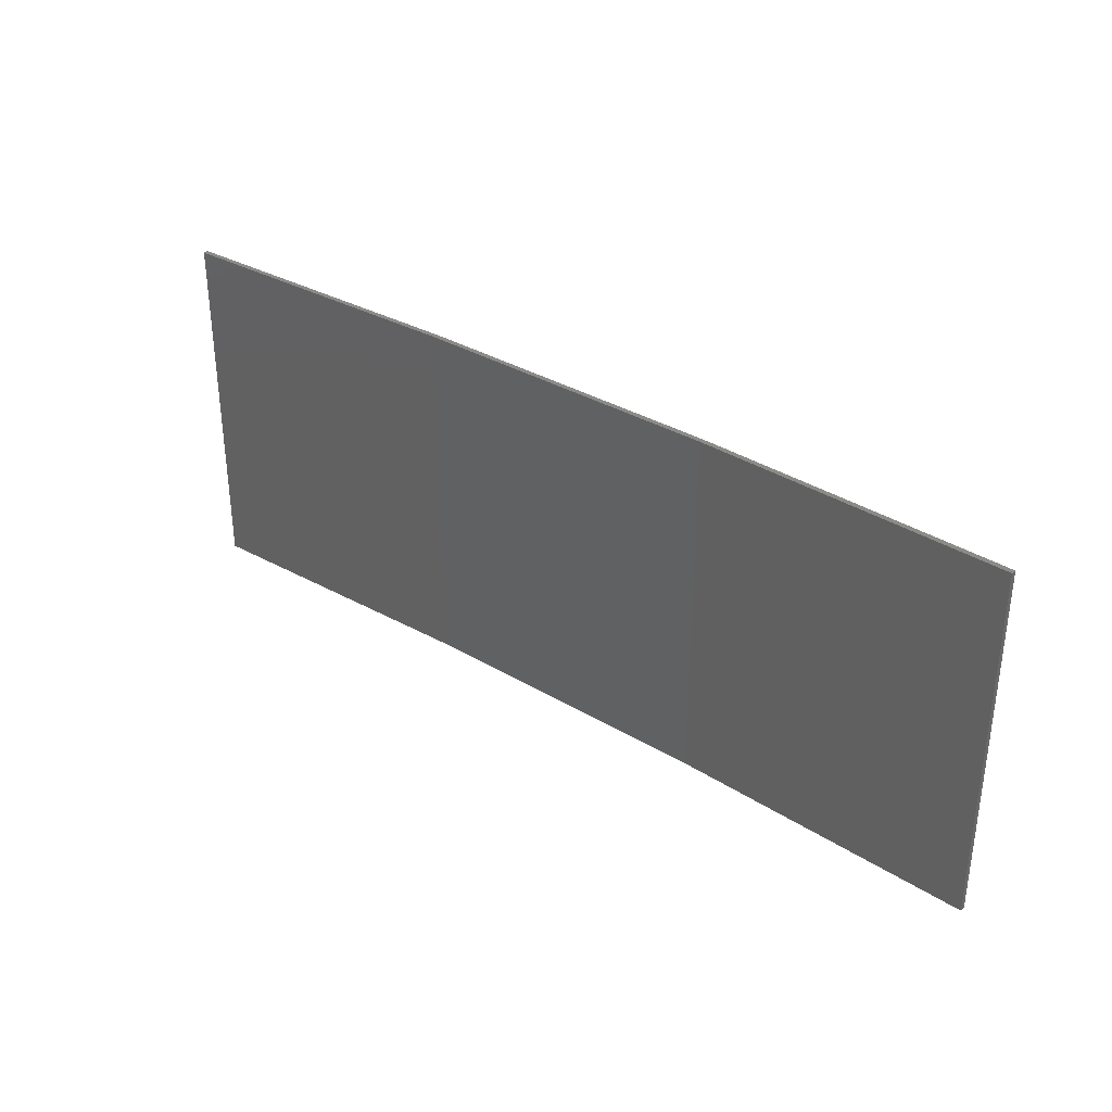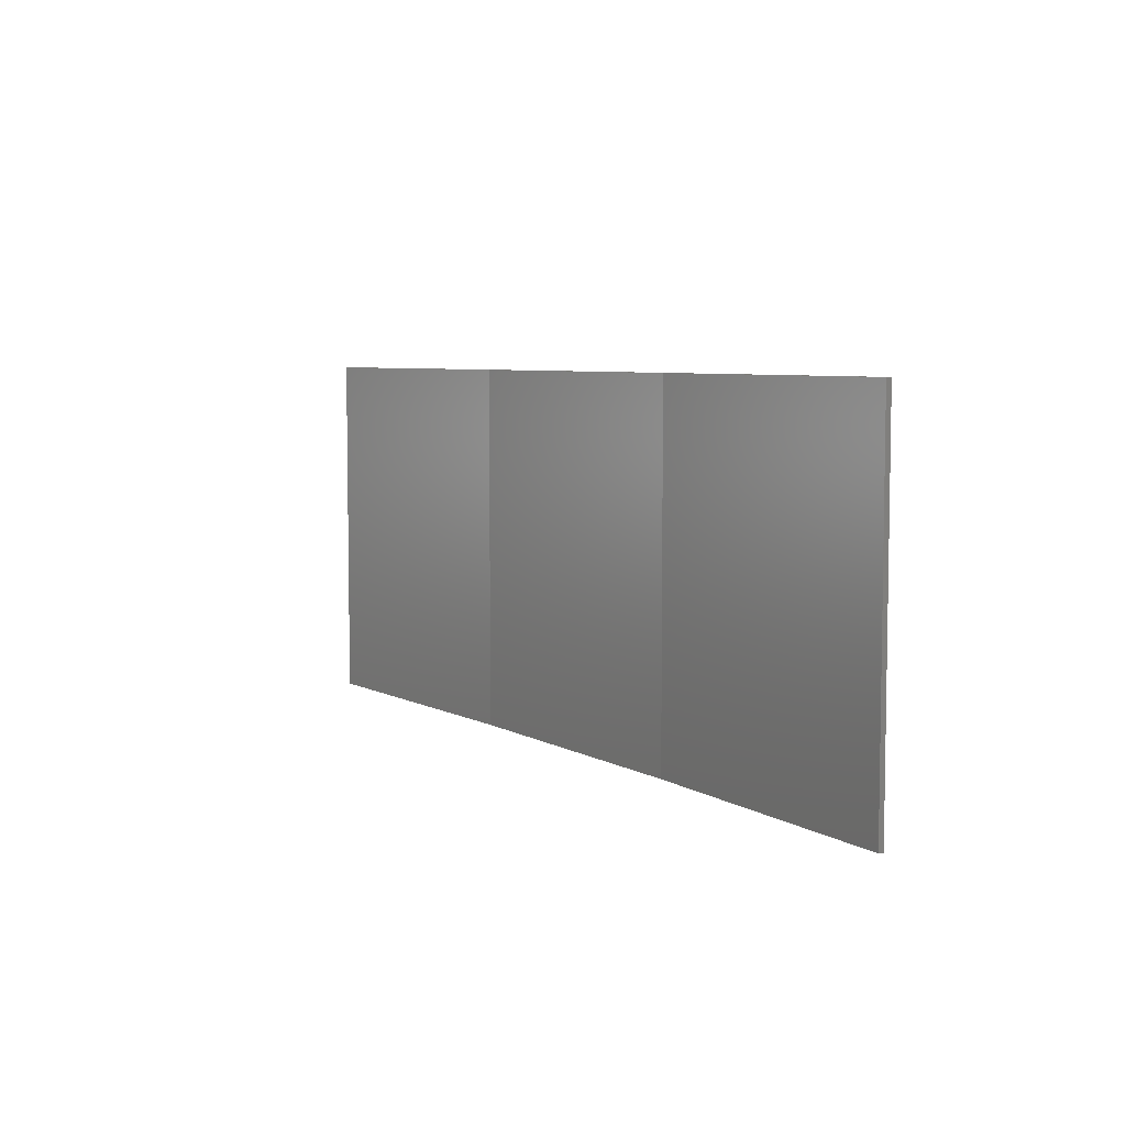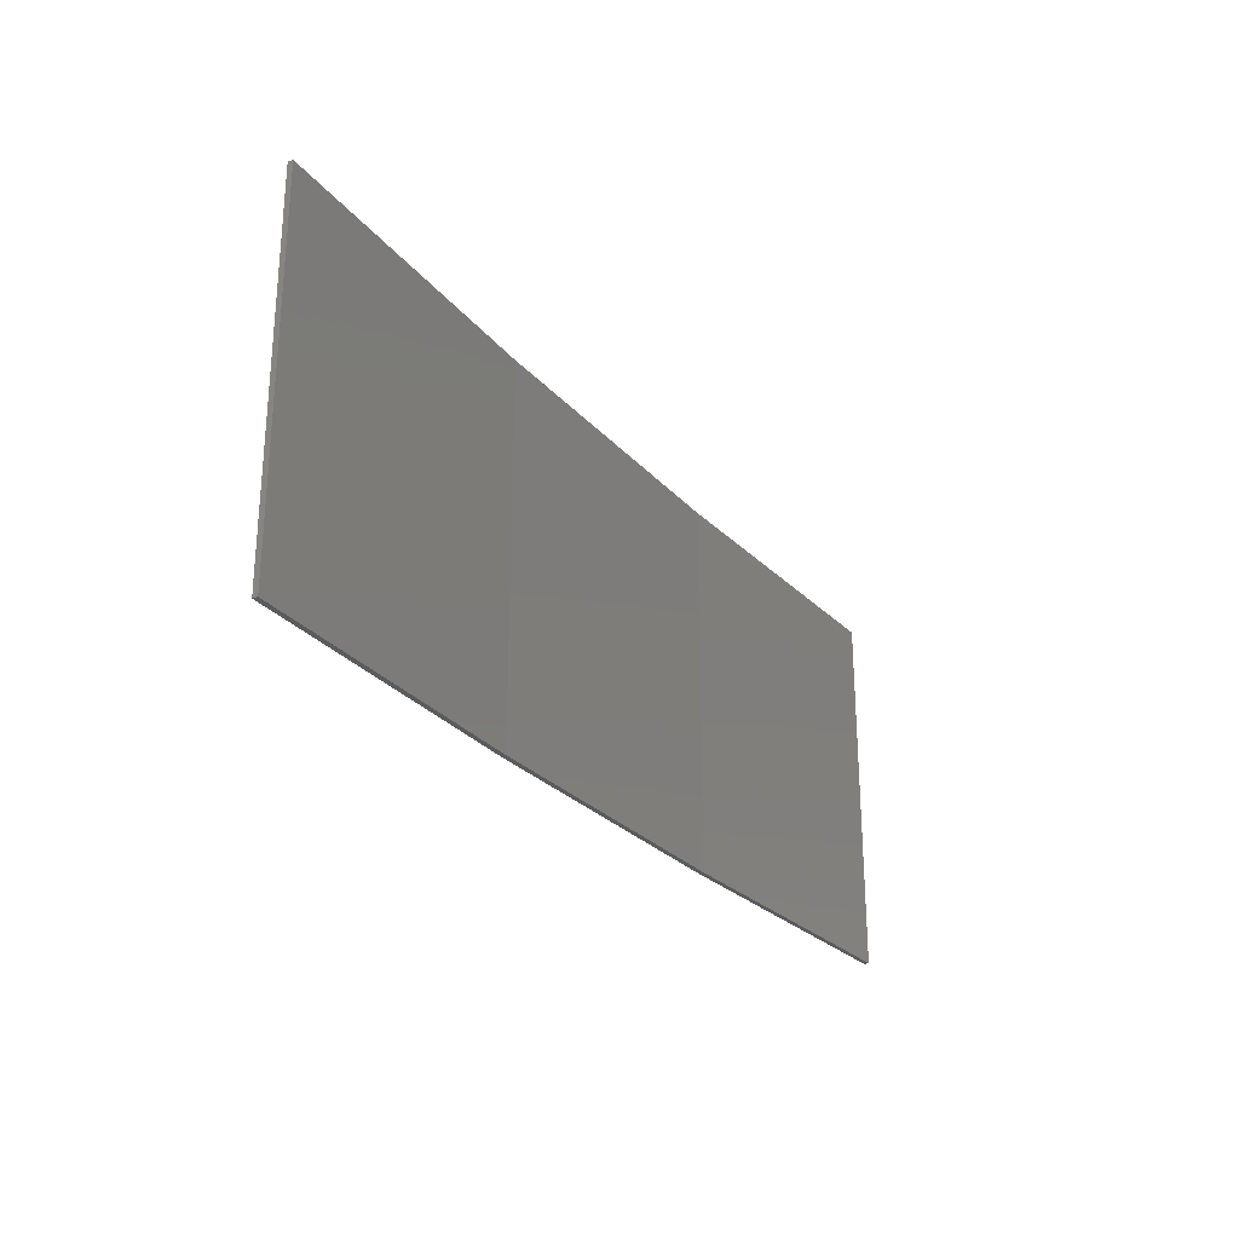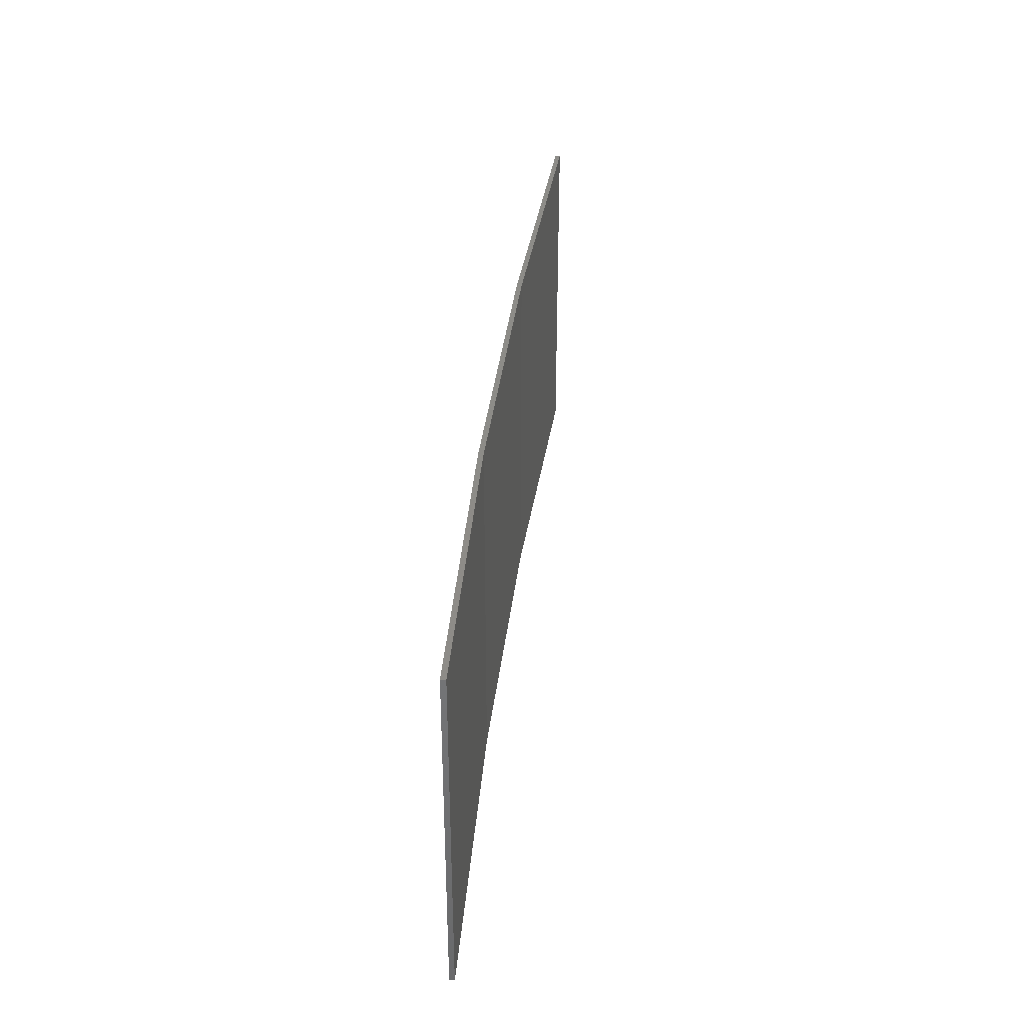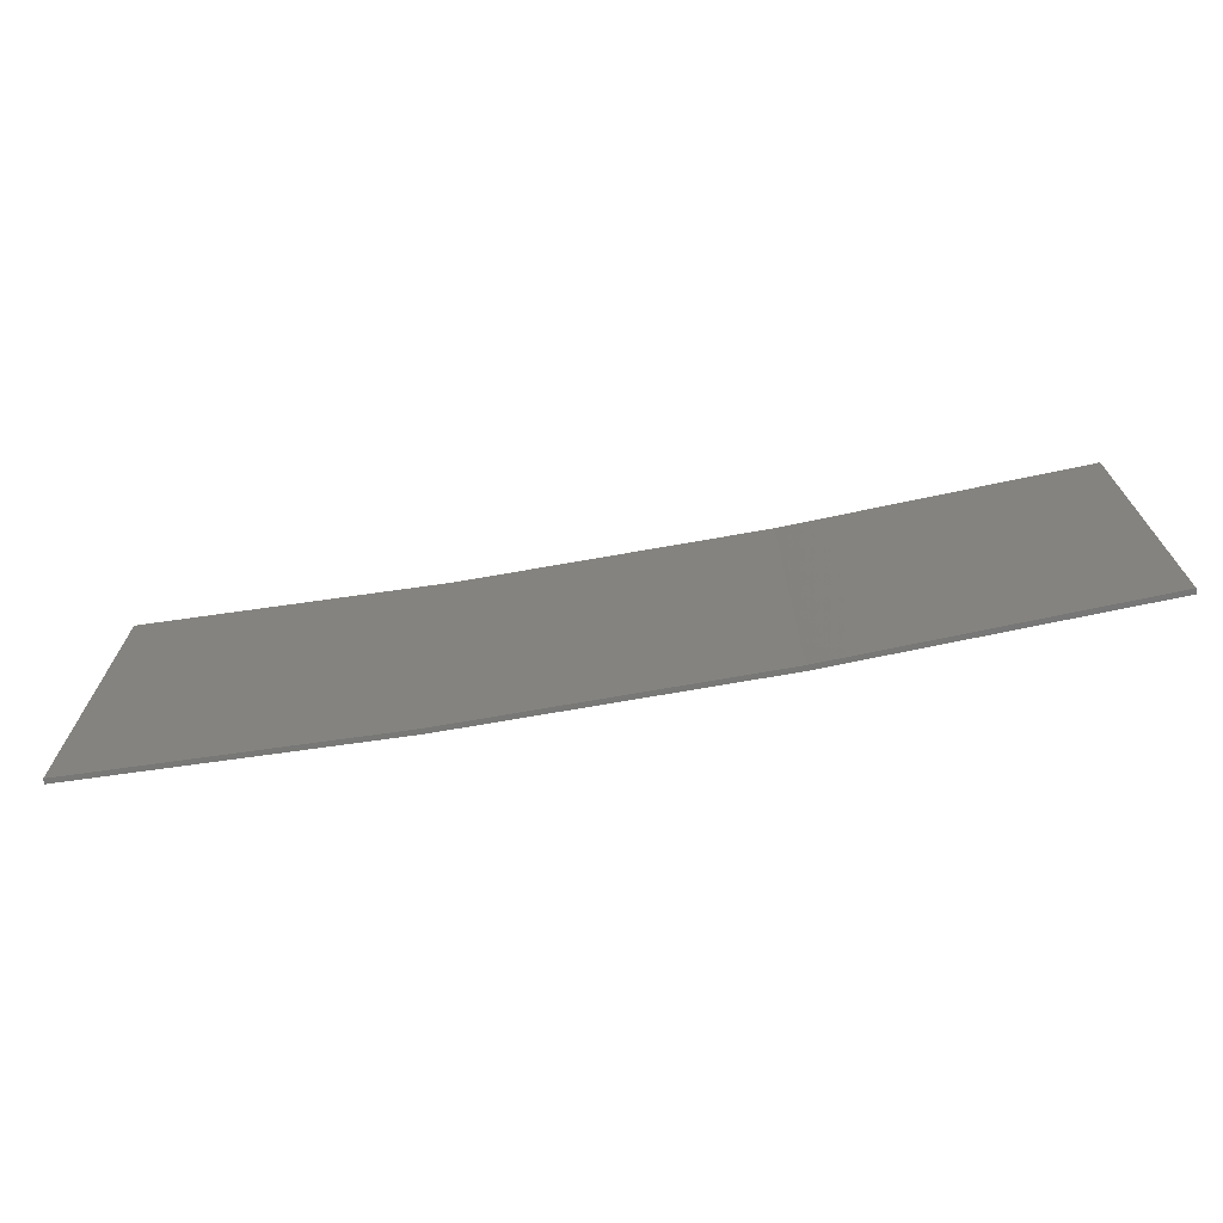
<metadata>
{"format":"stl","ext":"stl","renderer":"f3d","projection":"perspective","resolution":1024,"background":"white","views":[{"elev":33.7,"azim":-149.7,"up":"+Z"},{"elev":6.0,"azim":-130.3,"up":"+Z"},{"elev":-26.4,"azim":112.6,"up":"+Z"},{"elev":36.7,"azim":87.8,"up":"+Z"},{"elev":-70.4,"azim":-178.8,"up":"+Z"}]}
</metadata>
<code>
# stl→obj: 16 verts, 28 faces
v -12.95 -3.449 -71.13
v -9.907 -3.818 -71.13
v -9.907 -3.818 -67.56
v -12.95 -3.449 -67.56
v -15.98 -2.977 -71.13
v -15.98 -2.977 -67.56
v -18.99 -2.402 -71.13
v -18.99 -2.402 -67.56
v -18.98 -2.353 -71.13
v -18.98 -2.353 -67.56
v -9.902 -3.768 -67.56
v -9.902 -3.768 -71.13
v -12.94 -3.399 -67.56
v -12.94 -3.399 -71.13
v -15.97 -2.927 -71.13
v -15.97 -2.927 -67.56
f 1 2 3
f 1 3 4
f 5 4 6
f 5 1 4
f 7 6 8
f 7 5 6
f 7 8 9
f 8 10 9
f 11 12 13
f 12 14 13
f 13 15 16
f 14 15 13
f 16 9 10
f 15 9 16
f 12 3 2
f 11 3 12
f 16 10 8
f 6 16 8
f 13 16 6
f 4 13 6
f 11 13 4
f 3 11 4
f 9 15 7
f 15 5 7
f 15 14 5
f 14 1 5
f 14 12 1
f 12 2 1

</code>
